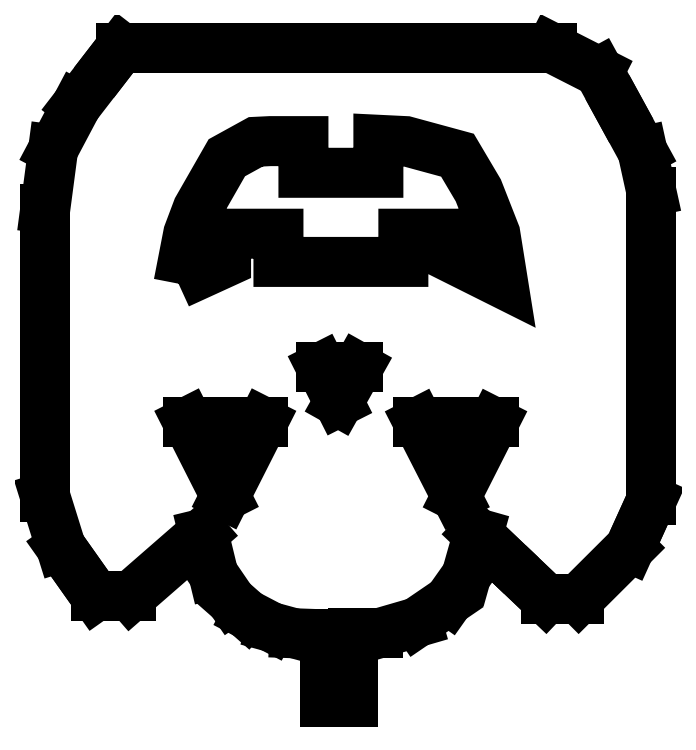
<metadata>
{"format":"dxf","ext":"dxf","renderer":"ezdxf+matplotlib","layout":"modelspace","background":"white","min_lineweight":24,"dpi":150}
</metadata>
<code>
0
SECTION
2
ENTITIES
0
LINE
8
0
10
-5.668
20
-45.19
30
7.105e-14
11
-5.668
21
-55
31
7.105e-14
0
LINE
8
0
10
-5.668
20
-55
30
7.105e-14
11
-5.668
21
-58.78
31
7.105e-14
0
LINE
8
0
10
-5.668
20
-58.78
30
7.105e-14
11
0
21
-58.78
31
7.105e-14
0
LINE
8
0
10
0
20
-58.78
30
7.105e-14
11
0
21
-45
31
7.105e-14
0
LINE
8
0
10
25
20
-25
30
0
11
22.61
21
-33.44
31
0
0
LINE
8
0
10
22.61
20
-33.44
30
0
11
19.1
21
-38.41
31
0
0
LINE
8
0
10
19.1
20
-38.41
30
0
11
12.73
21
-42.76
31
0
0
LINE
8
0
10
12.73
20
-42.76
30
0
11
5
21
-45
31
0
0
LINE
8
0
10
5
20
-45
30
0
11
0
21
-45
31
7.105e-14
0
LINE
8
0
10
-30
20
-25
30
0
11
-28.02
21
-33.16
31
0
0
LINE
8
0
10
-28.02
20
-33.16
30
0
11
-24.43
21
-38.41
31
0
0
LINE
8
0
10
-24.43
20
-38.41
30
0
11
-21.26
21
-41.2
31
0
0
LINE
8
0
10
-21.26
20
-41.2
30
0
11
-16.46
21
-43.71
31
0
0
LINE
8
0
10
-16.46
20
-43.71
30
0
11
-11.84
21
-44.97
31
0
0
LINE
8
0
10
-11.84
20
-44.97
30
0
11
-5.668
21
-45.19
31
7.105e-14
0
LINE
8
0
10
-33.14
20
-2.662
30
-2.338
11
-18.14
21
-2.662
31
-2.338
0
LINE
8
0
10
-18.14
20
-2.662
30
-2.338
11
-25.64
21
-17.48
31
-2.338
0
LINE
8
0
10
-25.64
20
-17.48
30
-2.338
11
-33.14
21
-2.662
31
-2.338
0
LINE
8
0
10
13.01
20
-2.746
30
-2.254
11
28.09
21
-2.746
31
-2.254
0
LINE
8
0
10
28.09
20
-2.746
30
-2.254
11
20.59
21
-17.56
31
-2.254
0
LINE
8
0
10
20.59
20
-17.56
30
-2.254
11
13.01
21
-2.746
31
-2.254
0
LINE
8
0
10
-6.43
20
8.258
30
-1.336
11
0.9347
21
8.258
31
-1.336
0
LINE
8
0
10
0.9347
20
8.258
30
-1.336
11
-2.94
21
1.336
31
-1.336
0
LINE
8
0
10
-2.94
20
1.336
30
-1.336
11
-6.43
21
8.258
31
-1.336
0
LWPOLYLINE
8
0
90
34
70
1
43
0
10
-35
20
25
10
-29.42
20
27.55
10
-25.49
20
29.35
10
-25.49
20
33.4
10
-25.49
20
35
10
-20
20
35
10
-16.64
20
35
10
-15
20
35
10
-15
20
32.24
10
-15
20
29.35
10
5
20
29.35
10
10
20
29.35
10
10
20
35
10
15
20
35
10
20
20
35
10
20
20
30
10
30
20
25
10
28.4
20
35
10
25
20
43.67
10
20.83
20
50.71
10
10.47
20
53.53
10
5
20
53.8
10
5
20
50
10
5
20
47.19
10
0
20
47.19
10
-5
20
47.19
10
-10
20
47.19
10
-10
20
53.53
10
-16.66
20
53.53
10
-19.54
20
53.39
10
-25.33
20
50.2
10
-28.74
20
44.24
10
-31.19
20
39.97
10
-33.06
20
35
0
LINE
8
0
10
-61.66
20
-17.67
30
0
11
-61.66
21
40
31
0
0
LINE
8
0
10
59.64
20
-18.37
30
0
11
59.64
21
43.41
31
0
0
LINE
8
0
10
-48.9
20
69.15
30
0
11
-46.53
21
72.22
31
0
0
LINE
8
0
10
-61.66
20
40
30
0
11
-60.09
21
51.86
31
0
0
LINE
8
0
10
-51.61
20
-37.52
30
0
11
-55.37
21
-32.21
31
0
0
LINE
8
0
10
-60.09
20
51.86
30
0
11
-55.42
21
60.7
31
0
0
LINE
8
0
10
-47.36
20
-37.52
30
0
11
-44.55
21
-37.52
31
0
0
LINE
8
0
10
45.09
20
-38.06
30
7.105e-14
11
55.34
21
-27.85
31
0
0
LINE
8
0
10
38.46
20
-38.06
30
7.105e-14
11
45.09
21
-38.06
31
7.105e-14
0
LINE
8
0
10
39.66
20
72.22
30
0
11
-30
21
72.22
31
0
0
LINE
8
0
10
-55.37
20
-32.21
30
0
11
-58.53
21
-27.75
31
0
0
LINE
8
0
10
30
20
-30
30
7.105e-14
11
34.69
21
-34.47
31
7.105e-14
0
LINE
8
0
10
59.64
20
43.41
30
0
11
57.86
21
51.48
31
0
0
LINE
8
0
10
53.24
20
59.93
30
0
11
49.17
21
67.38
31
0
0
LINE
8
0
10
57.86
20
51.48
30
0
11
53.24
21
59.93
31
0
0
LINE
8
0
10
49.17
20
67.38
30
0
11
39.66
21
72.22
31
0
0
LINE
8
0
10
-30.15
20
-24.97
30
0
11
-44.55
21
-37.52
31
0
0
LINE
8
0
10
-47.36
20
-37.52
30
0
11
-51.61
21
-37.52
31
0
0
LINE
8
0
10
55.34
20
-27.85
30
0
11
57.86
21
-22.28
31
0
0
LINE
8
0
10
-58.53
20
-27.75
30
0
11
-61.66
21
-17.67
31
0
0
LINE
8
0
10
24.72
20
-24.97
30
7.105e-14
11
30
21
-30
31
7.105e-14
0
LINE
8
0
10
34.69
20
-34.47
30
7.105e-14
11
38.46
21
-38.06
31
7.105e-14
0
LINE
8
0
10
57.86
20
-22.28
30
0
11
59.64
21
-18.37
31
0
0
LINE
8
0
10
-46.53
20
72.22
30
0
11
-31.24
21
72.22
31
0
0
LINE
8
0
10
-55.42
20
60.7
30
0
11
-48.9
21
69.15
31
0
0
ENDSEC
0
EOF

</code>
